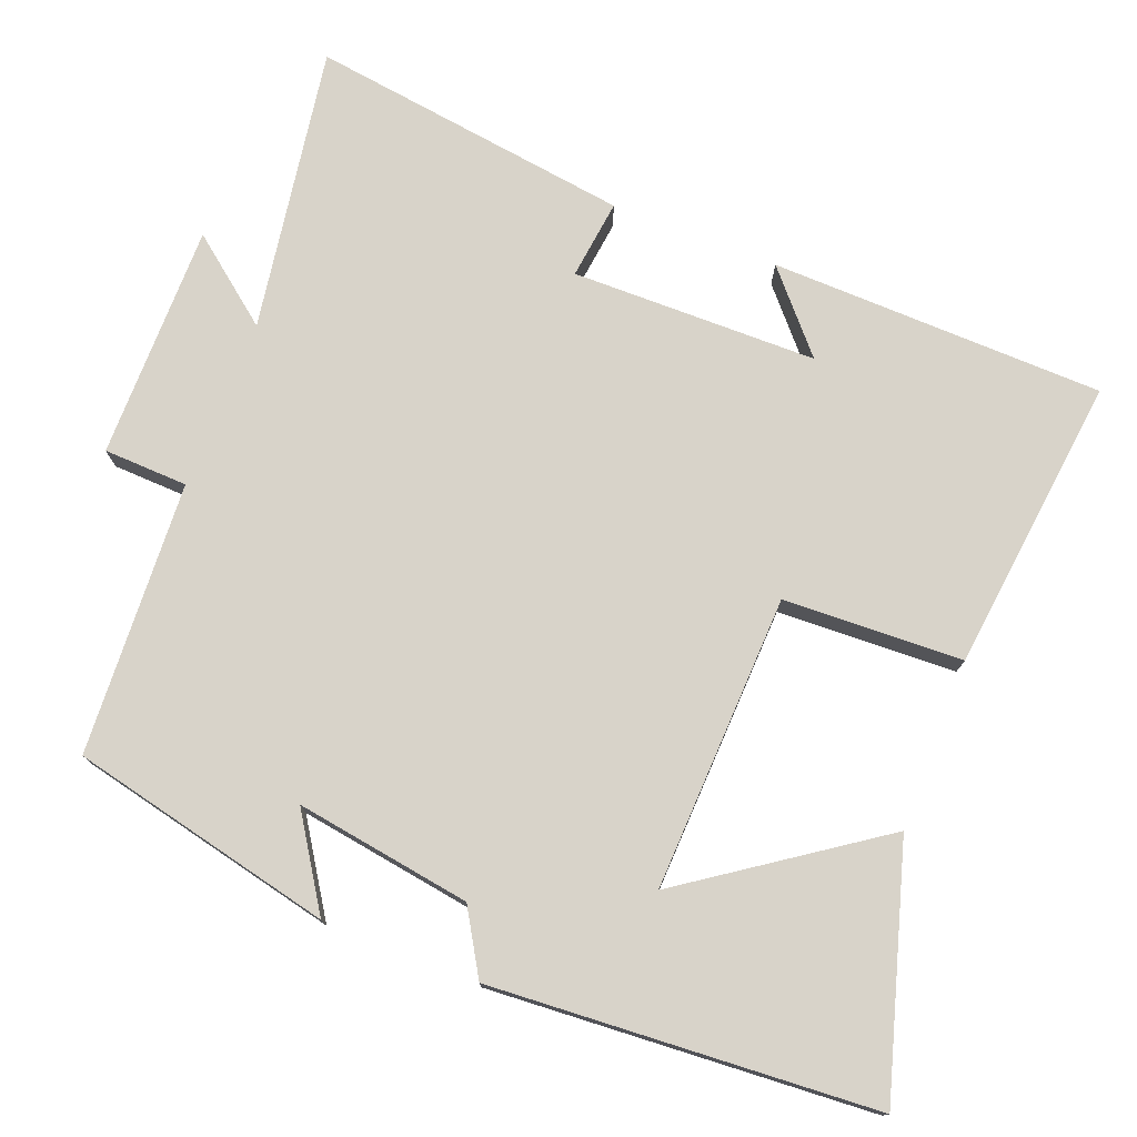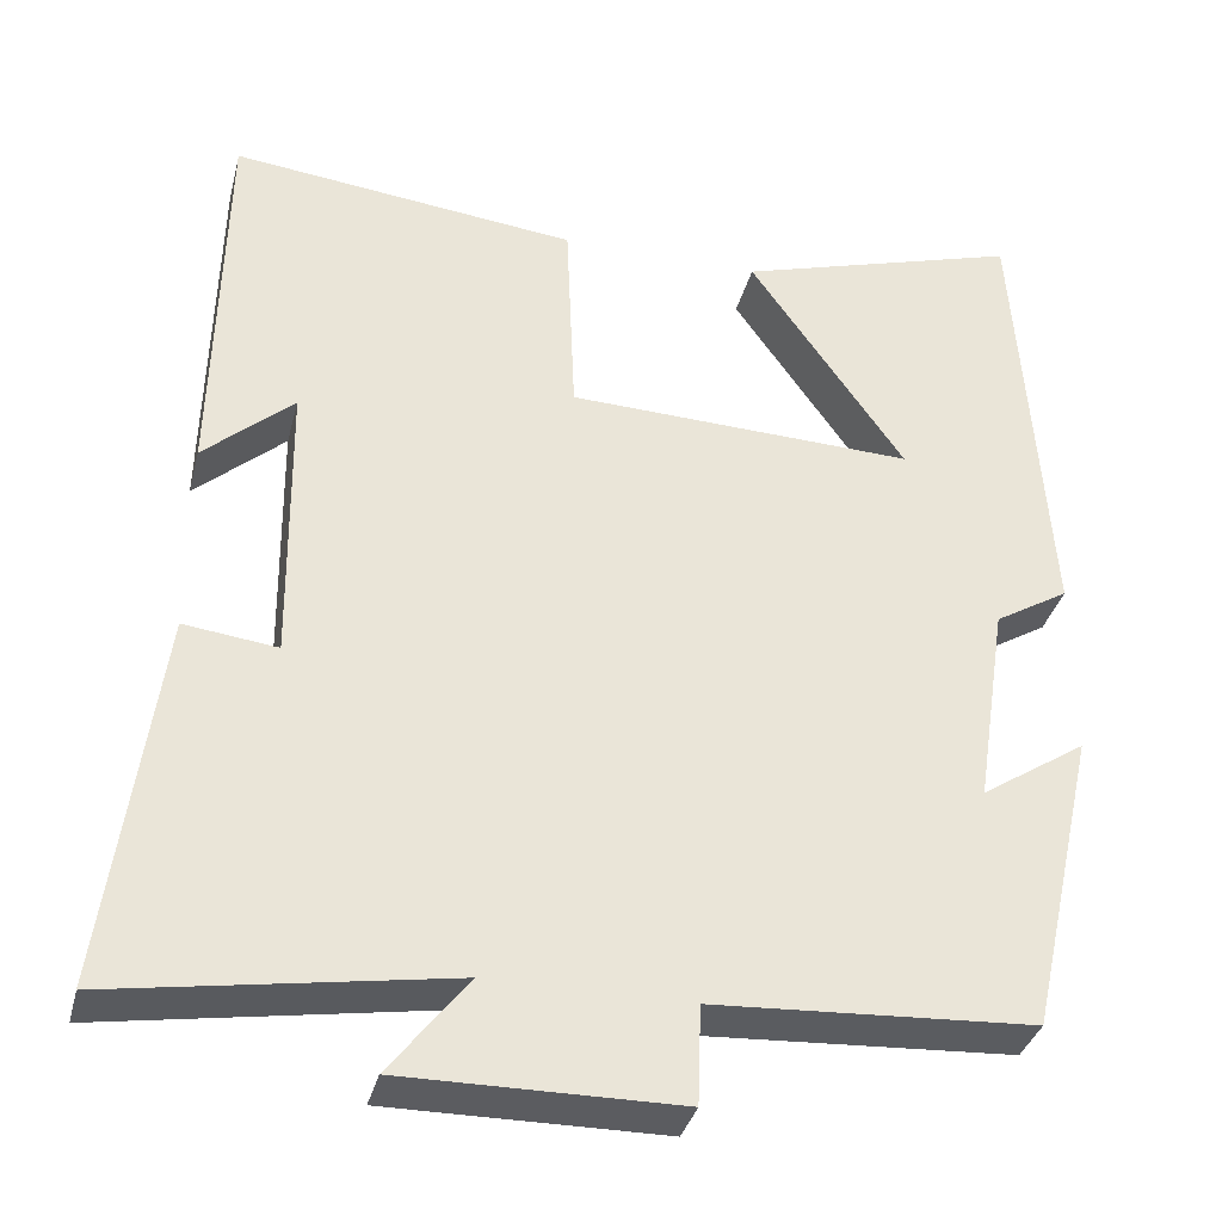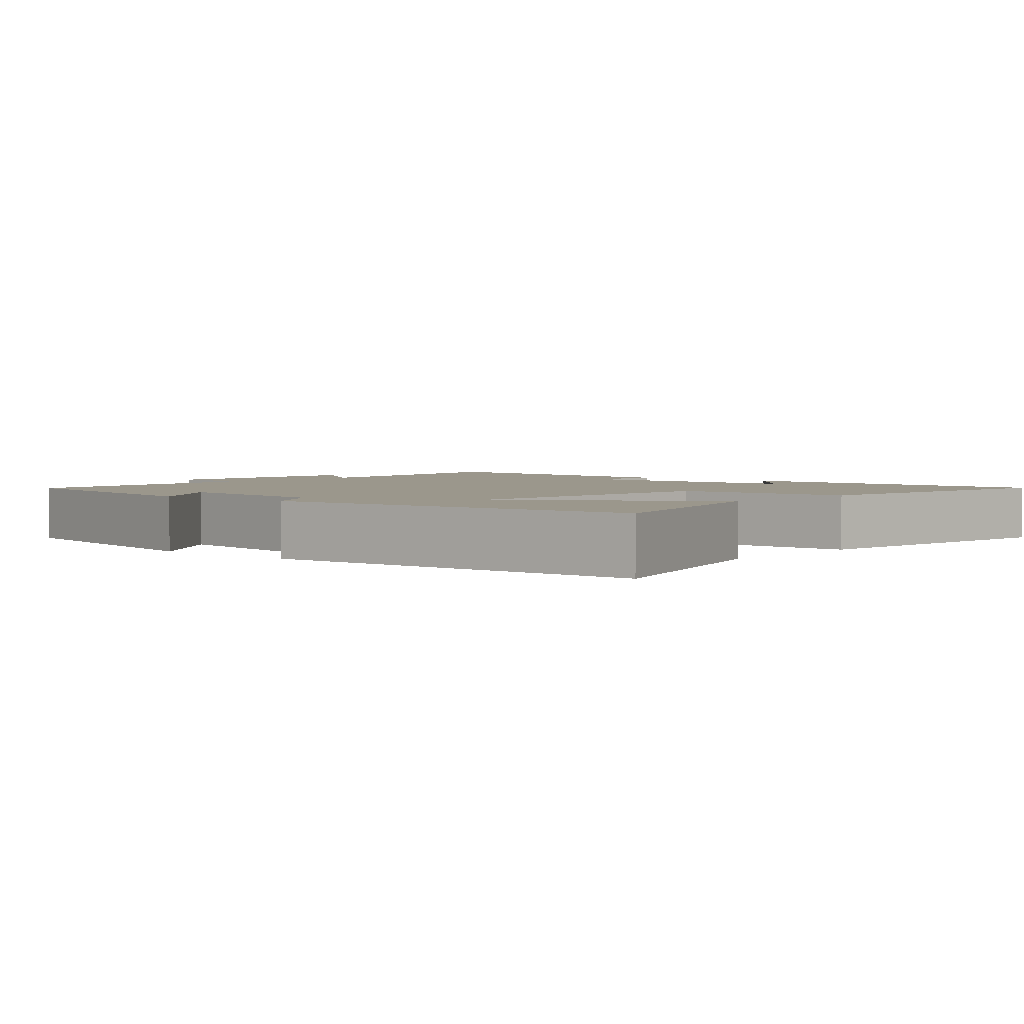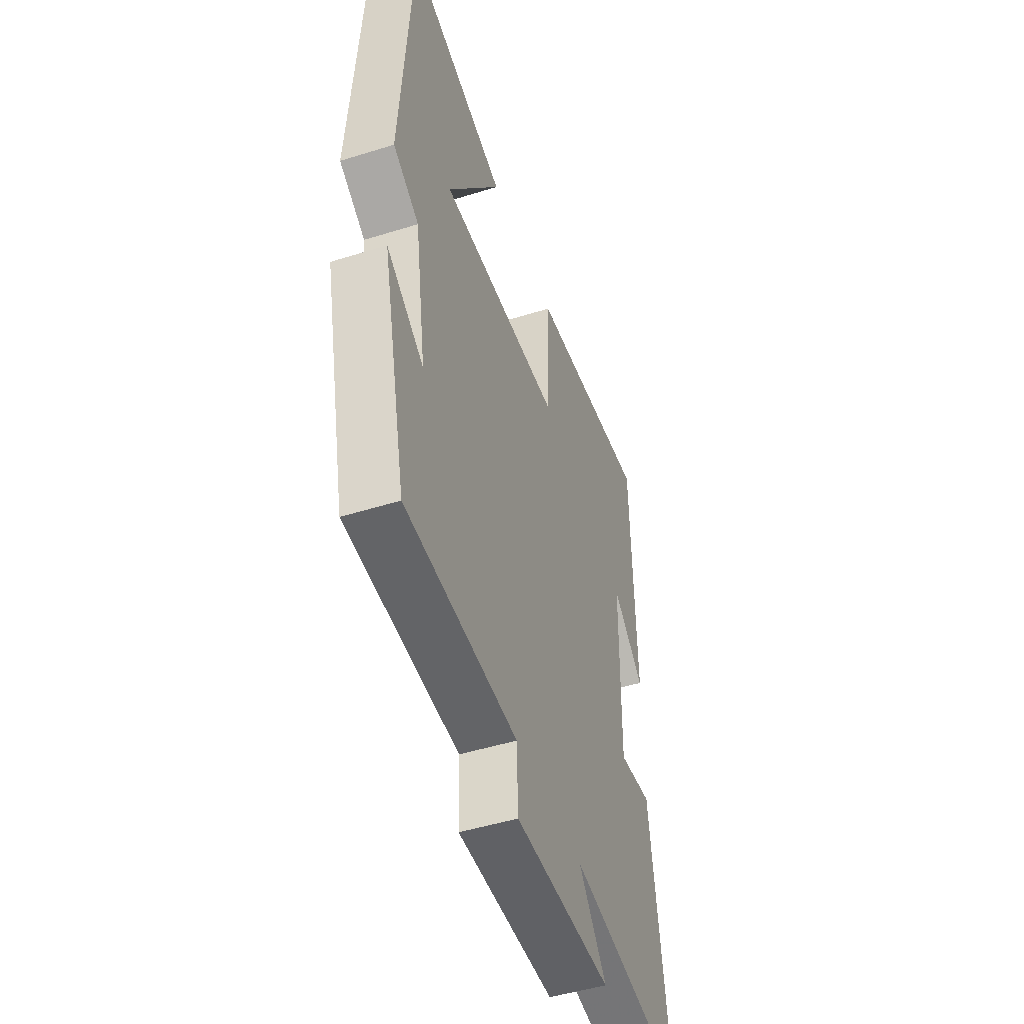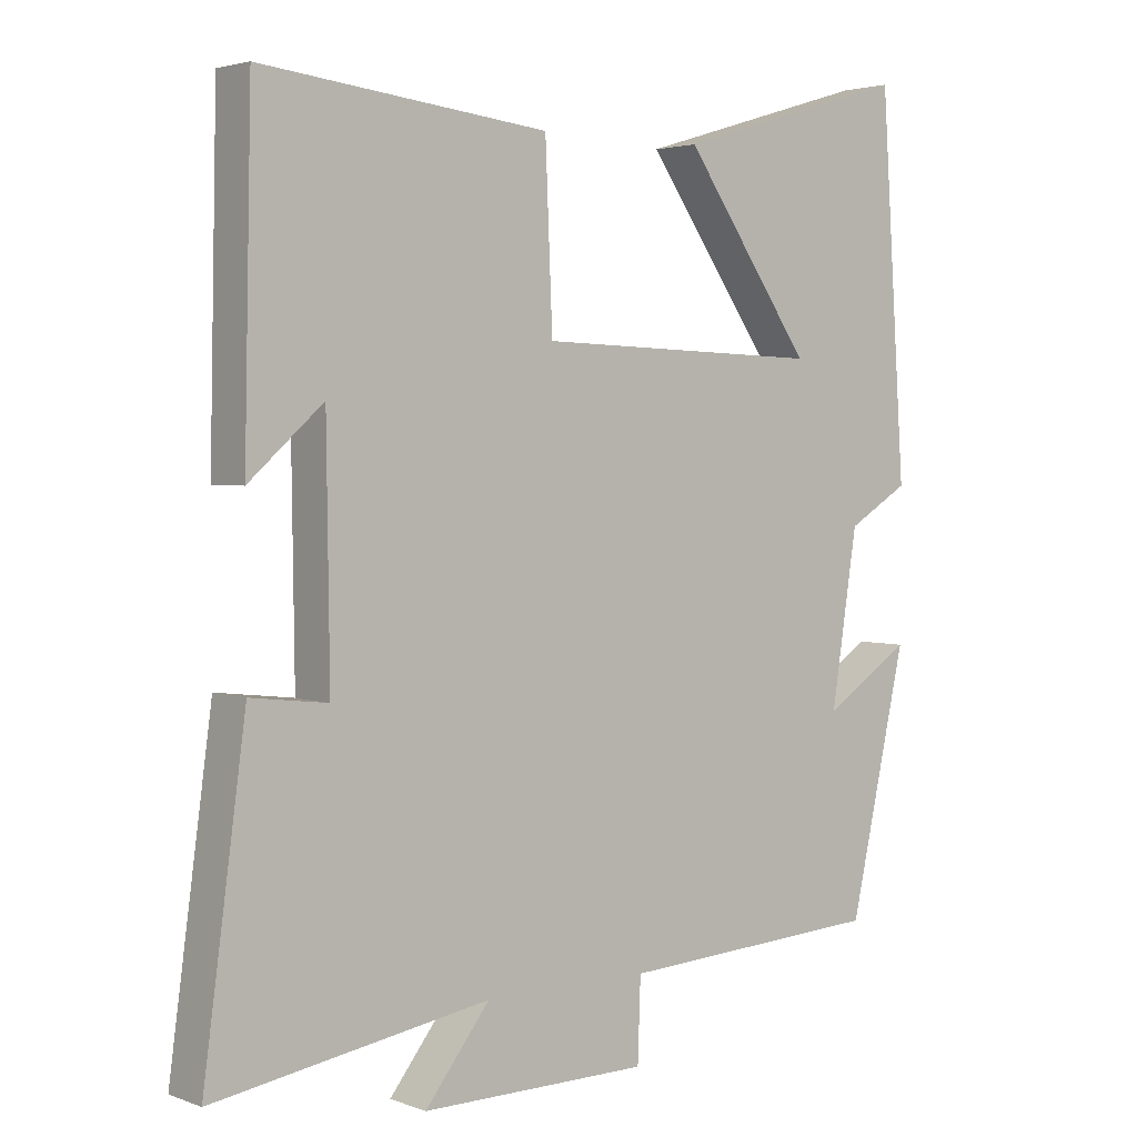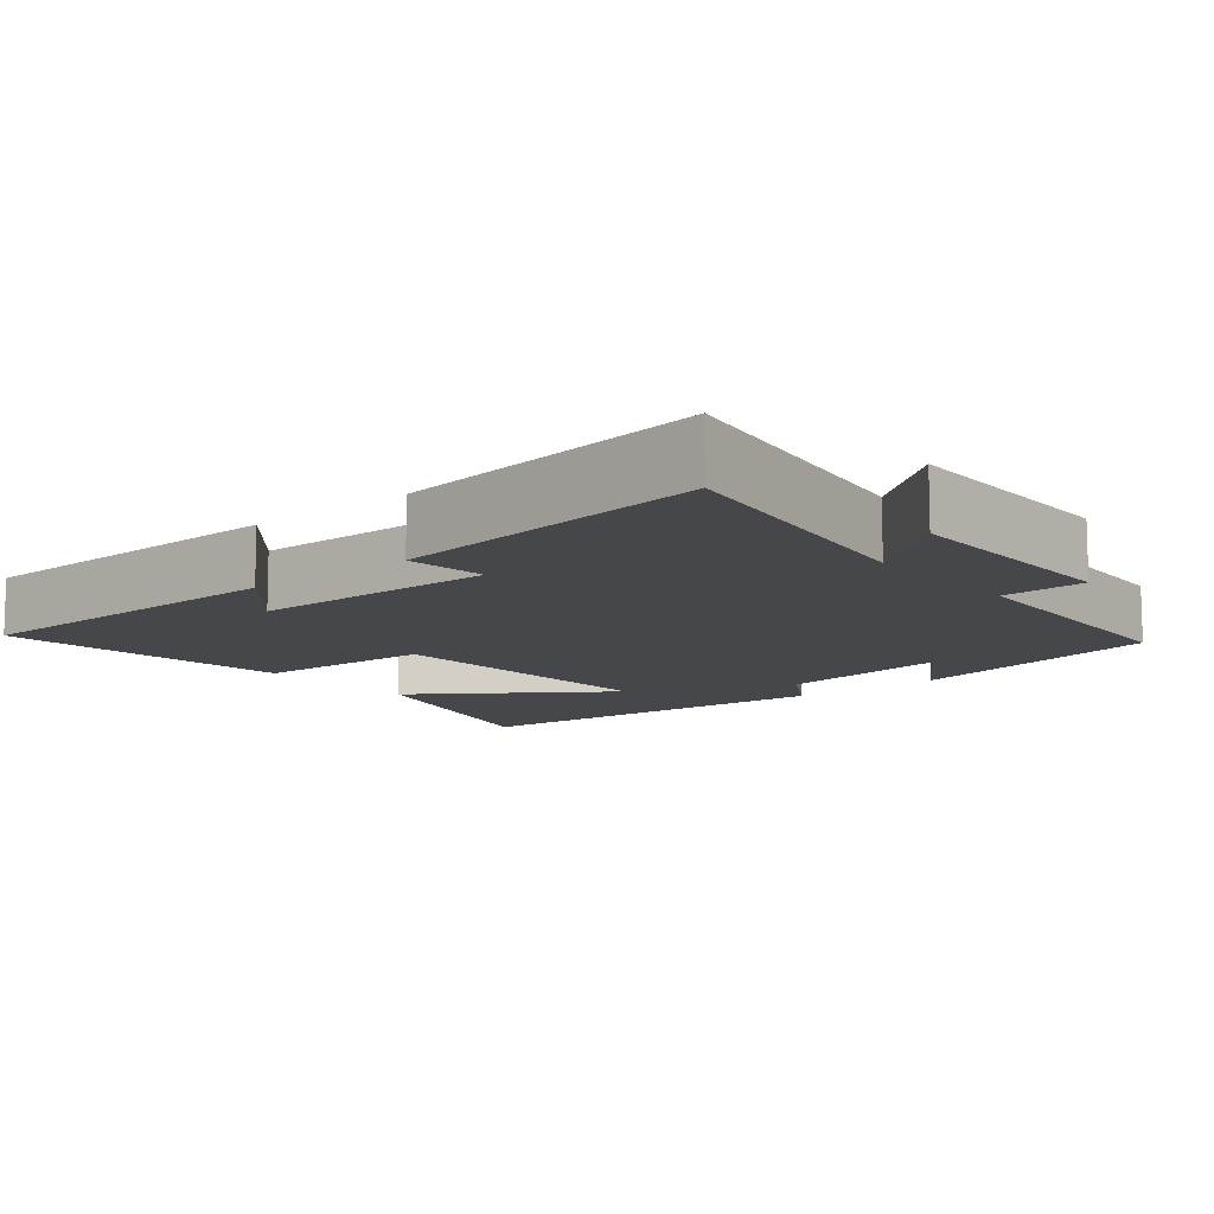
<metadata>
{"format":"obj","ext":"obj","renderer":"f3d","projection":"perspective","resolution":1024,"background":"white","views":[{"elev":75.9,"azim":-68.6,"up":"+Y"},{"elev":-35.3,"azim":166.0,"up":"+Z"},{"elev":2.7,"azim":-48.9,"up":"+Y"},{"elev":-48.2,"azim":-70.7,"up":"+Z"},{"elev":3.1,"azim":141.0,"up":"+Z"},{"elev":-10.8,"azim":129.6,"up":"+Y"}]}
</metadata>
<code>
v -0.421 0.07 -0.479
v -0.5 0.07 -0.125
v -0.379 0.07 -0.204
v -0.415 0.07 0.032
v -0.5 0.07 0.083
v -0.465 0.07 0.598
v -0.138 0.07 0.5
v -0.316 0.07 0.245
v 0.082 0.07 0.259
v 0.092 0.07 0.5
v 0.49 0.07 0.545
v 0.5 0.07 0.097
v 0.397 0.07 0.188
v 0.393 0.07 -0.142
v 0.5 0.07 -0.129
v 0.559 0.07 -0.562
v 0.176 0.07 -0.5
v 0.266 0.07 -0.615
v -0.05 0.07 -0.613
v -0.054 0.07 -0.5
v -0.421 0 -0.479
v -0.5 0 -0.125
v -0.379 0 -0.204
v -0.415 0 0.032
v -0.5 0 0.083
v -0.465 0 0.598
v -0.138 0 0.5
v -0.316 0 0.245
v 0.082 0 0.259
v 0.092 0 0.5
v 0.49 0 0.545
v 0.5 0 0.097
v 0.397 0 0.188
v 0.393 0 -0.142
v 0.5 0 -0.129
v 0.559 0 -0.562
v 0.176 0 -0.5
v 0.266 0 -0.615
v -0.05 0 -0.613
v -0.054 0 -0.5
f 17 18 19 20
f 17 20 1
f 14 15 16 17
f 13 14 17 1
f 10 11 12 13
f 9 10 13
f 8 9 13
f 5 6 7 8
f 4 5 8 13
f 3 4 13
f 1 2 3
f 1 3 13
f 40 39 38 37
f 21 40 37
f 37 36 35 34
f 21 37 34 33
f 33 32 31 30
f 33 30 29
f 33 29 28
f 28 27 26 25
f 33 28 25 24
f 33 24 23
f 23 22 21
f 33 23 21
f 1 21 22 2
f 2 22 23 3
f 3 23 24 4
f 4 24 25 5
f 5 25 26 6
f 6 26 27 7
f 7 27 28 8
f 8 28 29 9
f 9 29 30 10
f 10 30 31 11
f 11 31 32 12
f 12 32 33 13
f 13 33 34 14
f 14 34 35 15
f 15 35 36 16
f 16 36 37 17
f 17 37 38 18
f 18 38 39 19
f 19 39 40 20
f 20 40 21 1

</code>
